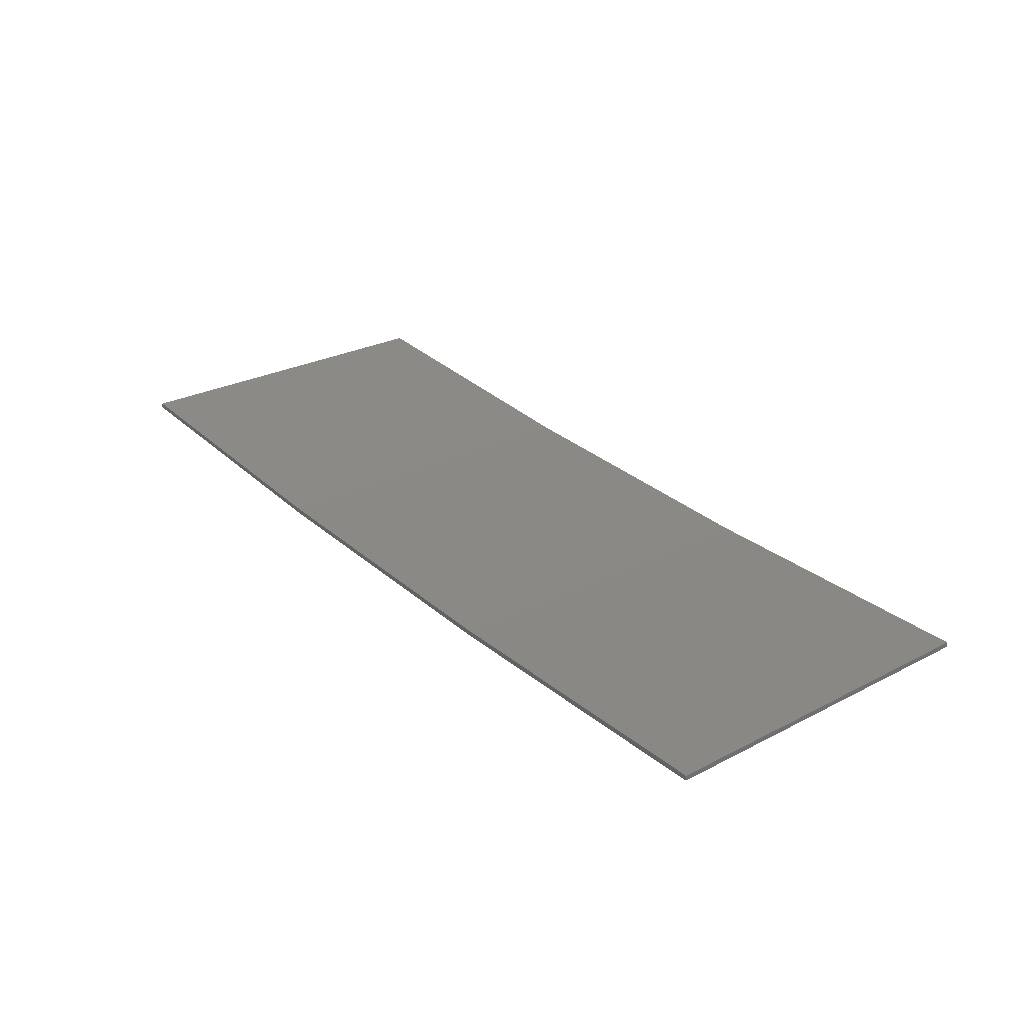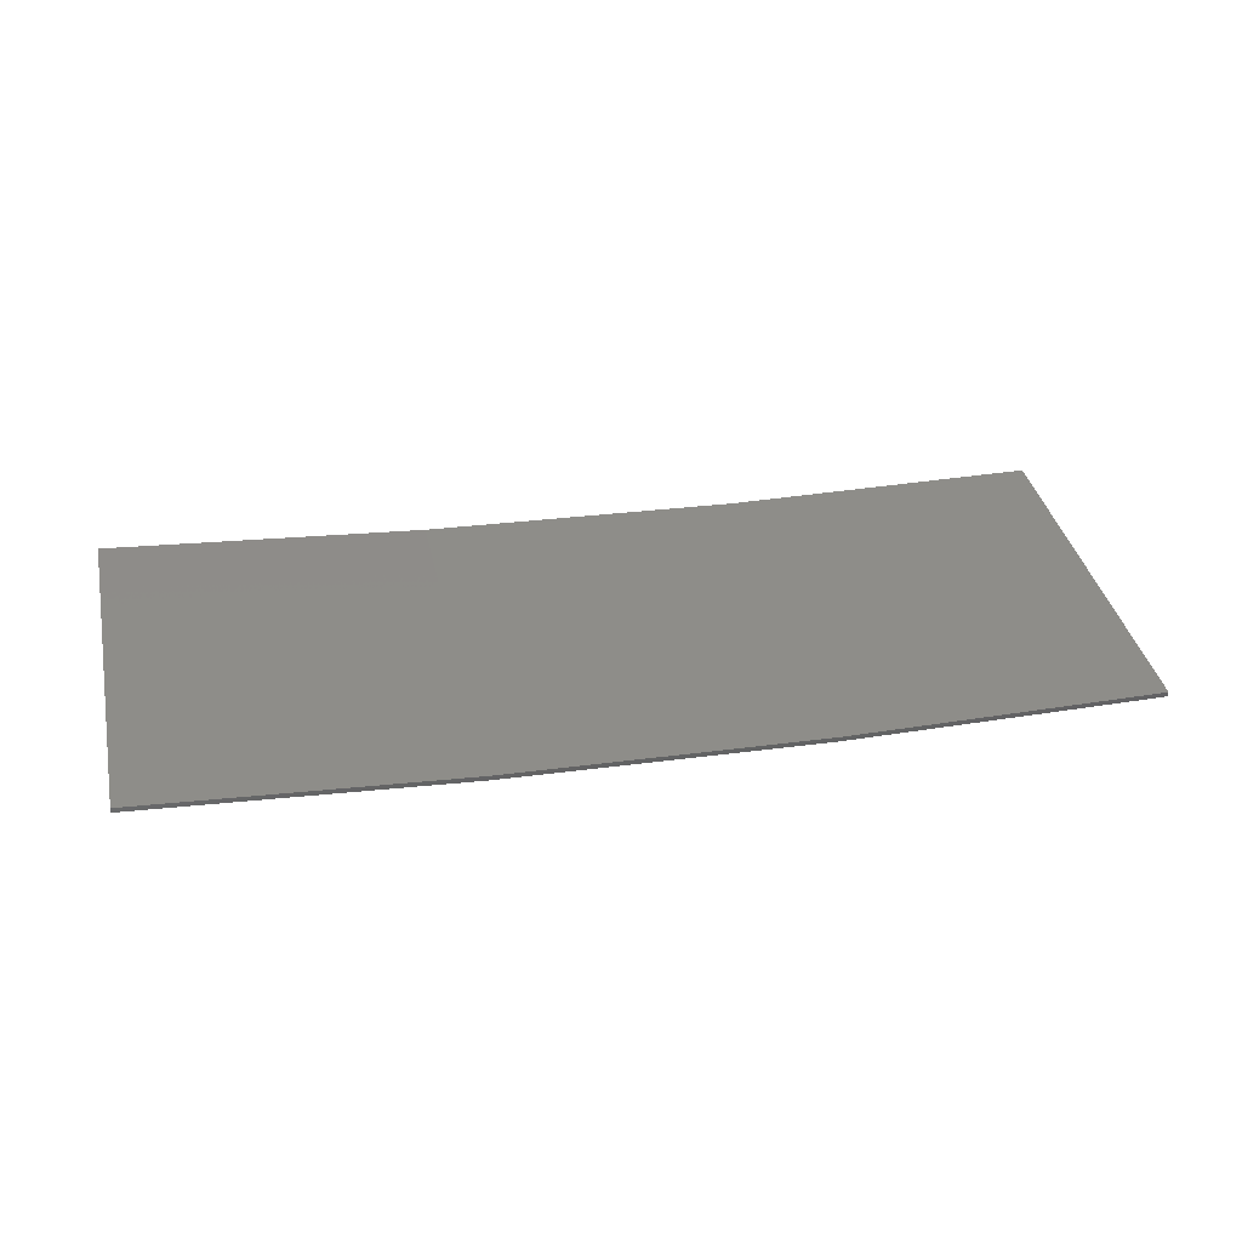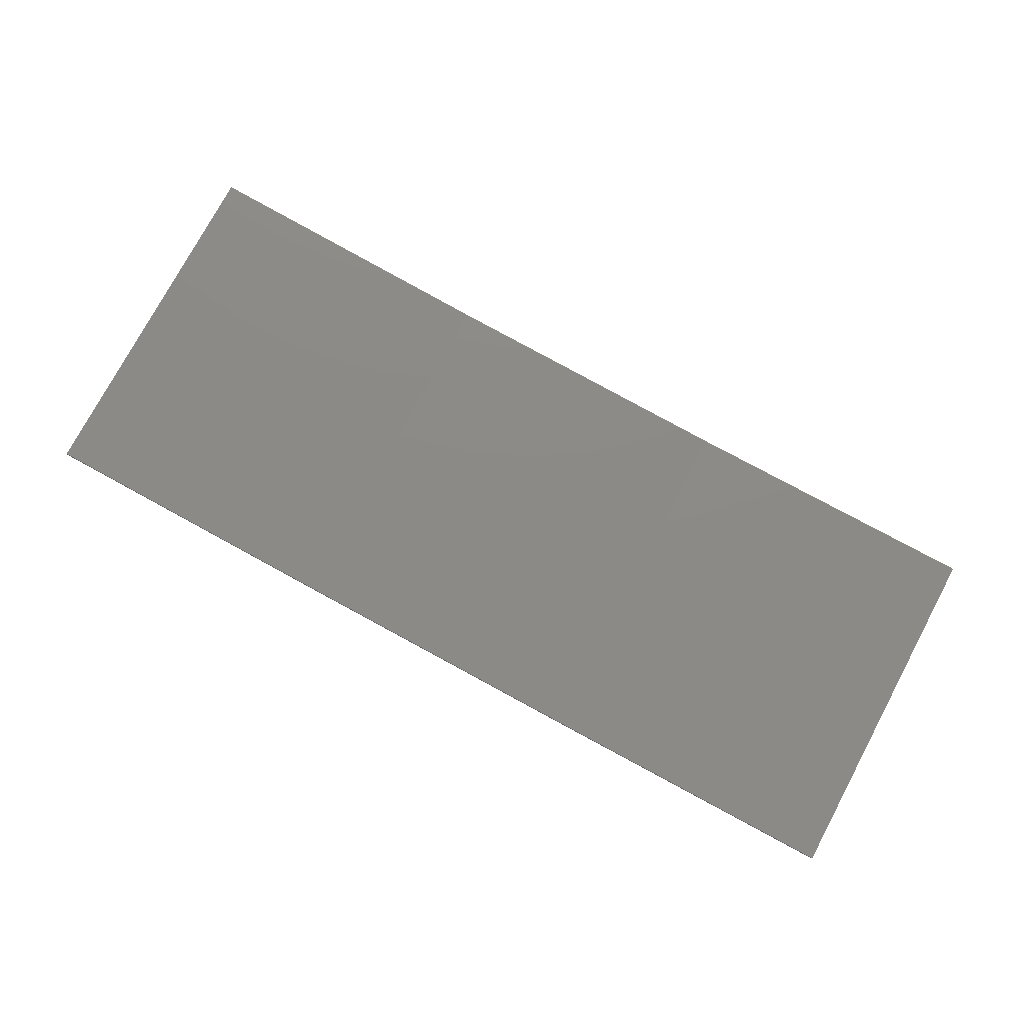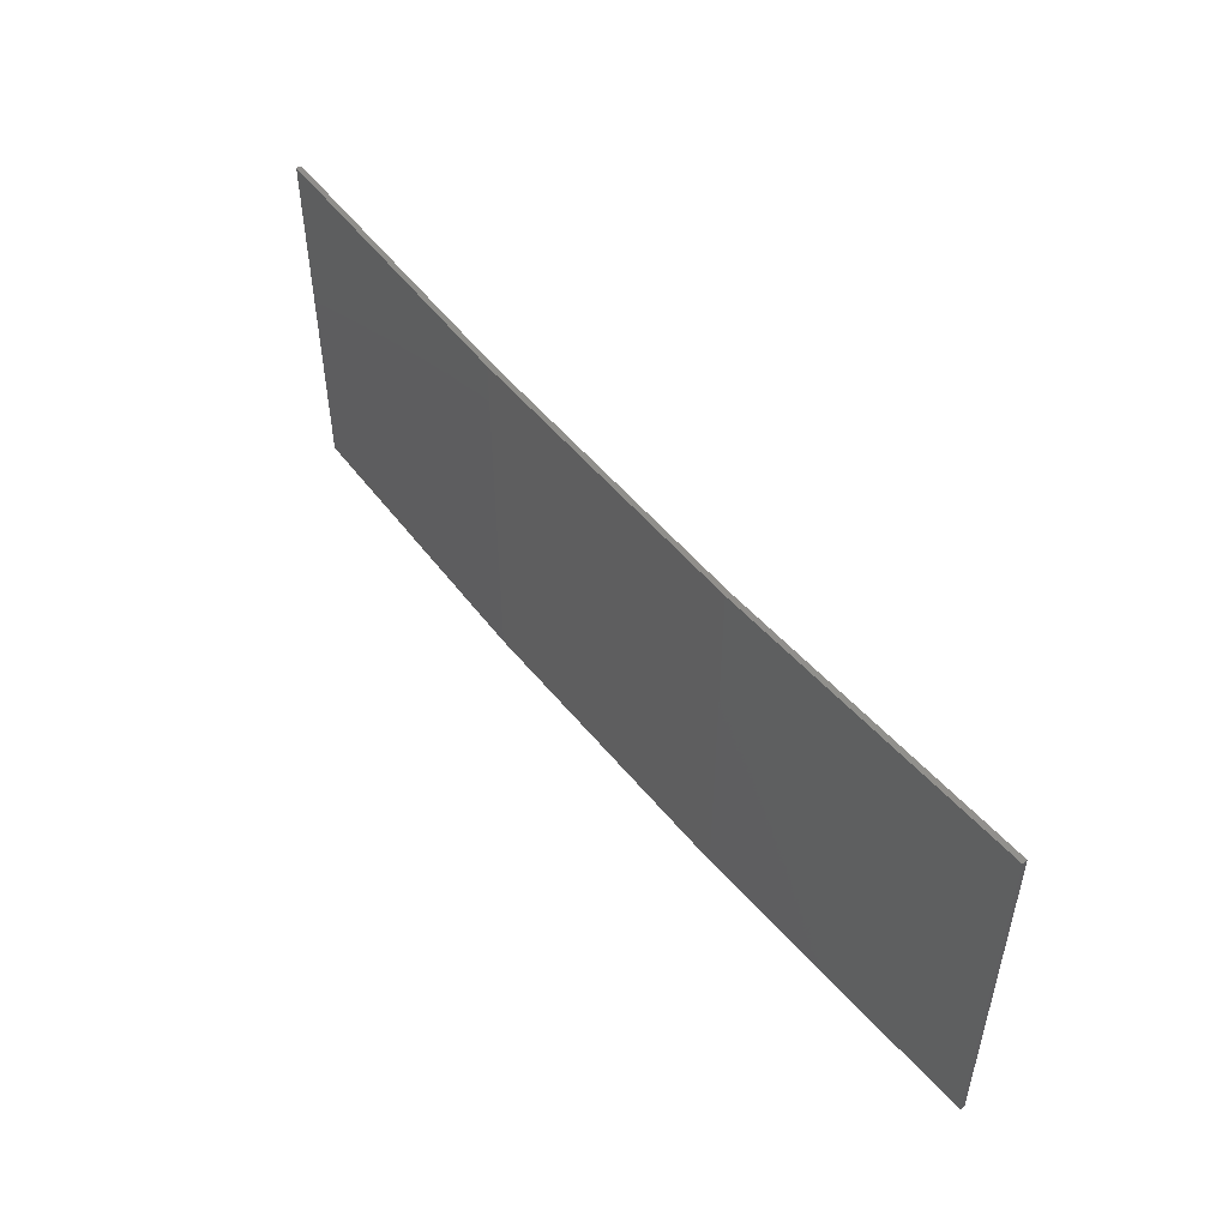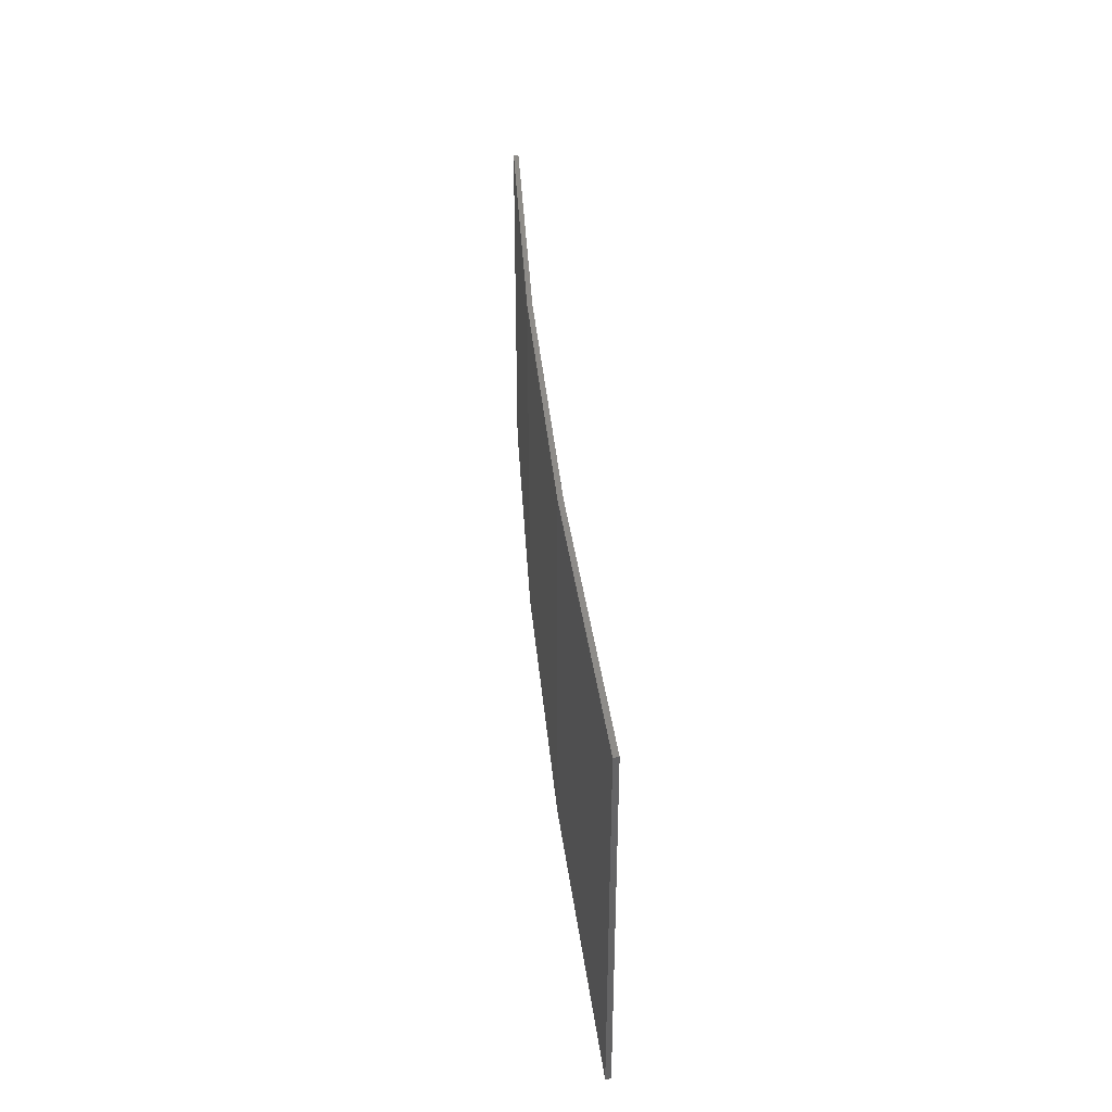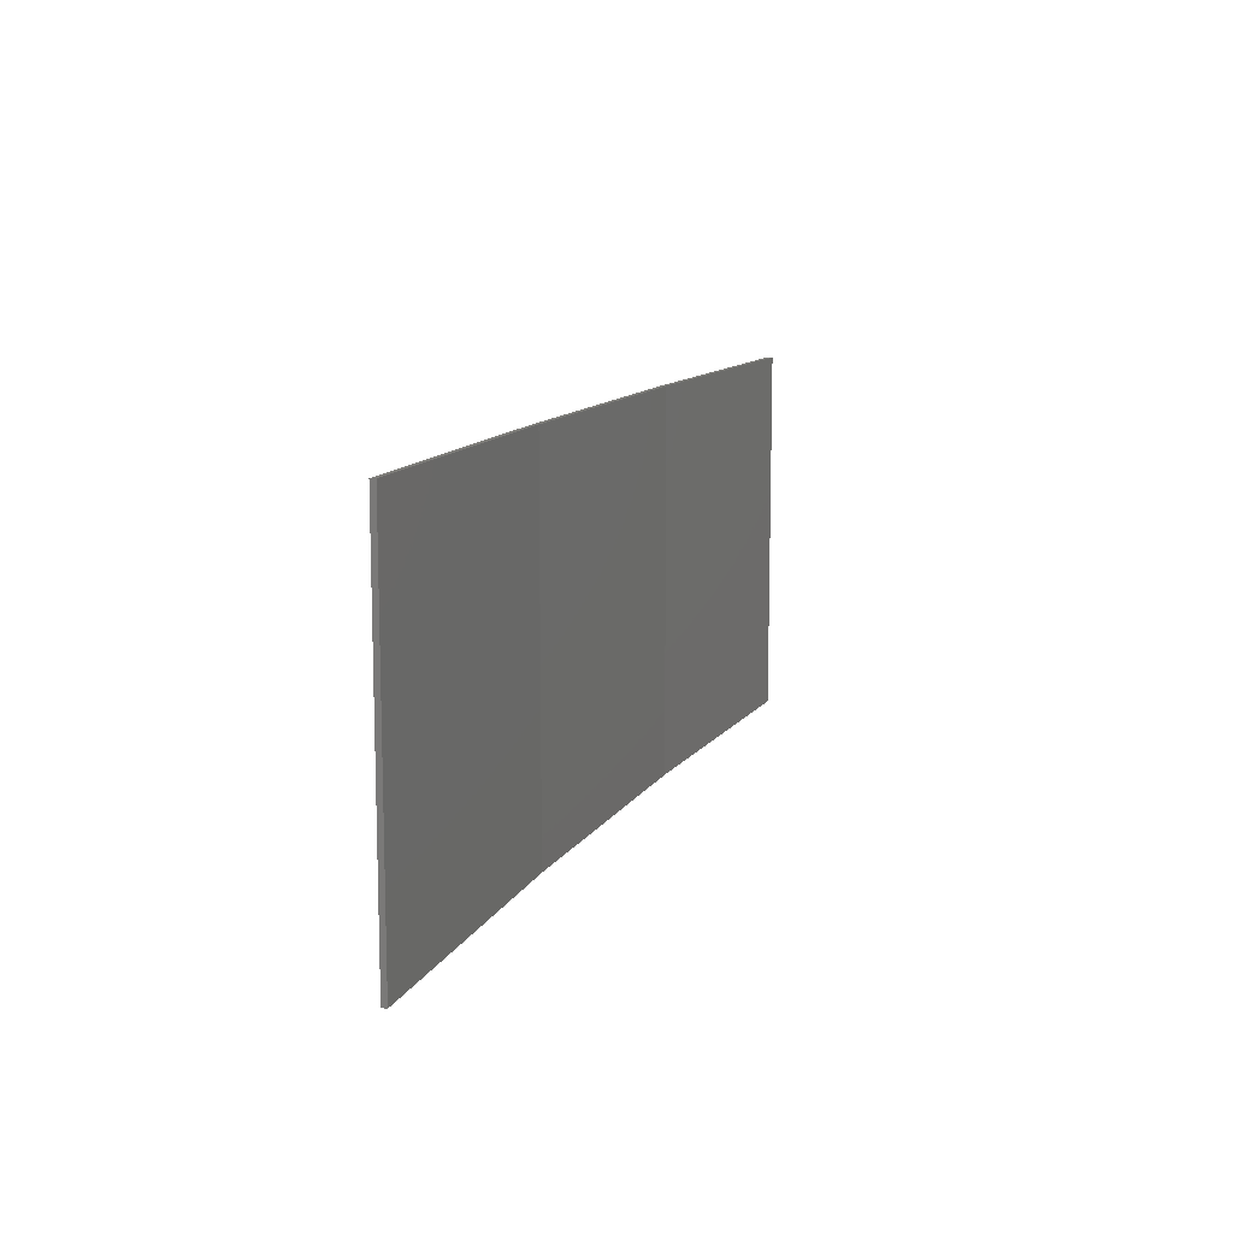
<metadata>
{"format":"stl","ext":"stl","renderer":"f3d","projection":"perspective","resolution":1024,"background":"white","views":[{"elev":26.5,"azim":50.9,"up":"+Y"},{"elev":38.5,"azim":-12.6,"up":"+Y"},{"elev":76.6,"azim":28.2,"up":"+Y"},{"elev":50.5,"azim":49.6,"up":"+Z"},{"elev":38.0,"azim":81.7,"up":"+Z"},{"elev":11.6,"azim":106.7,"up":"+Z"}]}
</metadata>
<code>
# stl→obj: 16 verts, 28 faces
v -3.643 -4.292 -317.1
v -0.5779 -4.351 -317.1
v -0.5779 -4.351 -313.5
v -3.643 -4.292 -313.5
v -6.704 -4.13 -317.1
v -6.704 -4.13 -313.5
v -9.758 -3.863 -313.5
v -9.758 -3.863 -317.1
v -9.753 -3.814 -313.5
v -9.753 -3.814 -317.1
v -0.5778 -4.301 -313.5
v -3.641 -4.242 -317.1
v -3.641 -4.242 -313.5
v -0.5778 -4.301 -317.1
v -6.701 -4.08 -317.1
v -6.701 -4.08 -313.5
f 1 2 3
f 1 3 4
f 5 4 6
f 5 6 7
f 5 1 4
f 8 5 7
f 8 9 10
f 7 9 8
f 11 12 13
f 14 12 11
f 13 15 16
f 16 15 9
f 12 15 13
f 15 10 9
f 14 3 2
f 11 3 14
f 16 9 7
f 6 16 7
f 13 16 6
f 4 13 6
f 11 13 4
f 3 11 4
f 10 15 8
f 15 5 8
f 15 12 5
f 12 1 5
f 12 14 1
f 14 2 1

</code>
